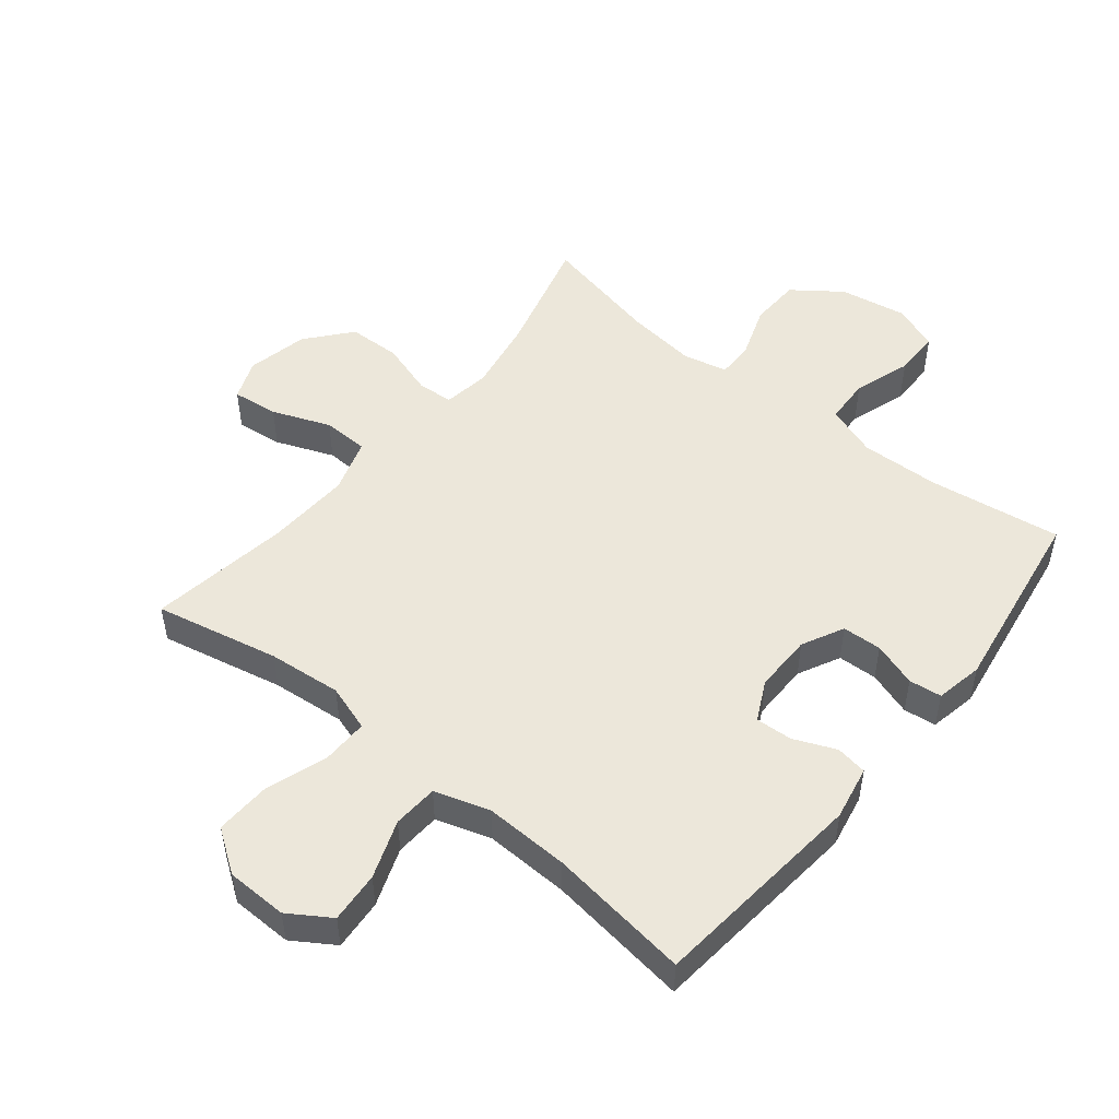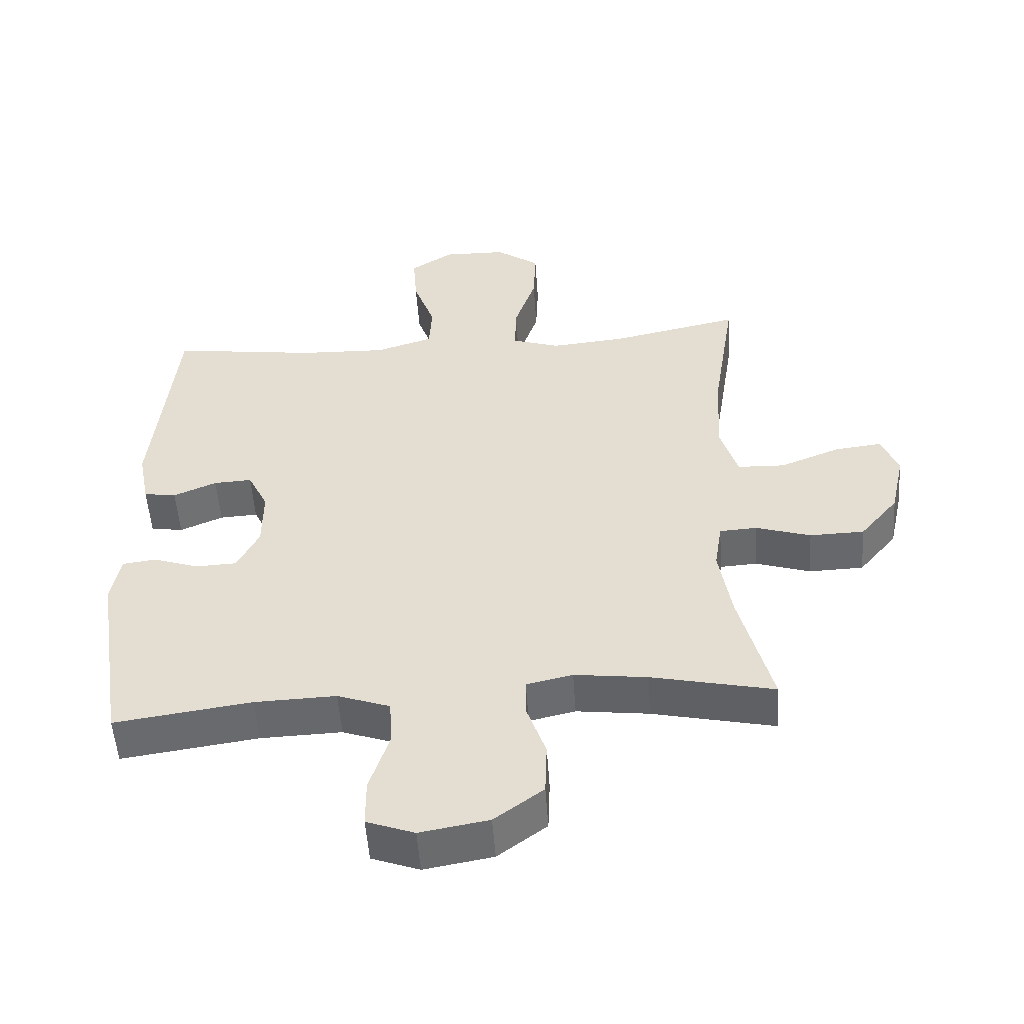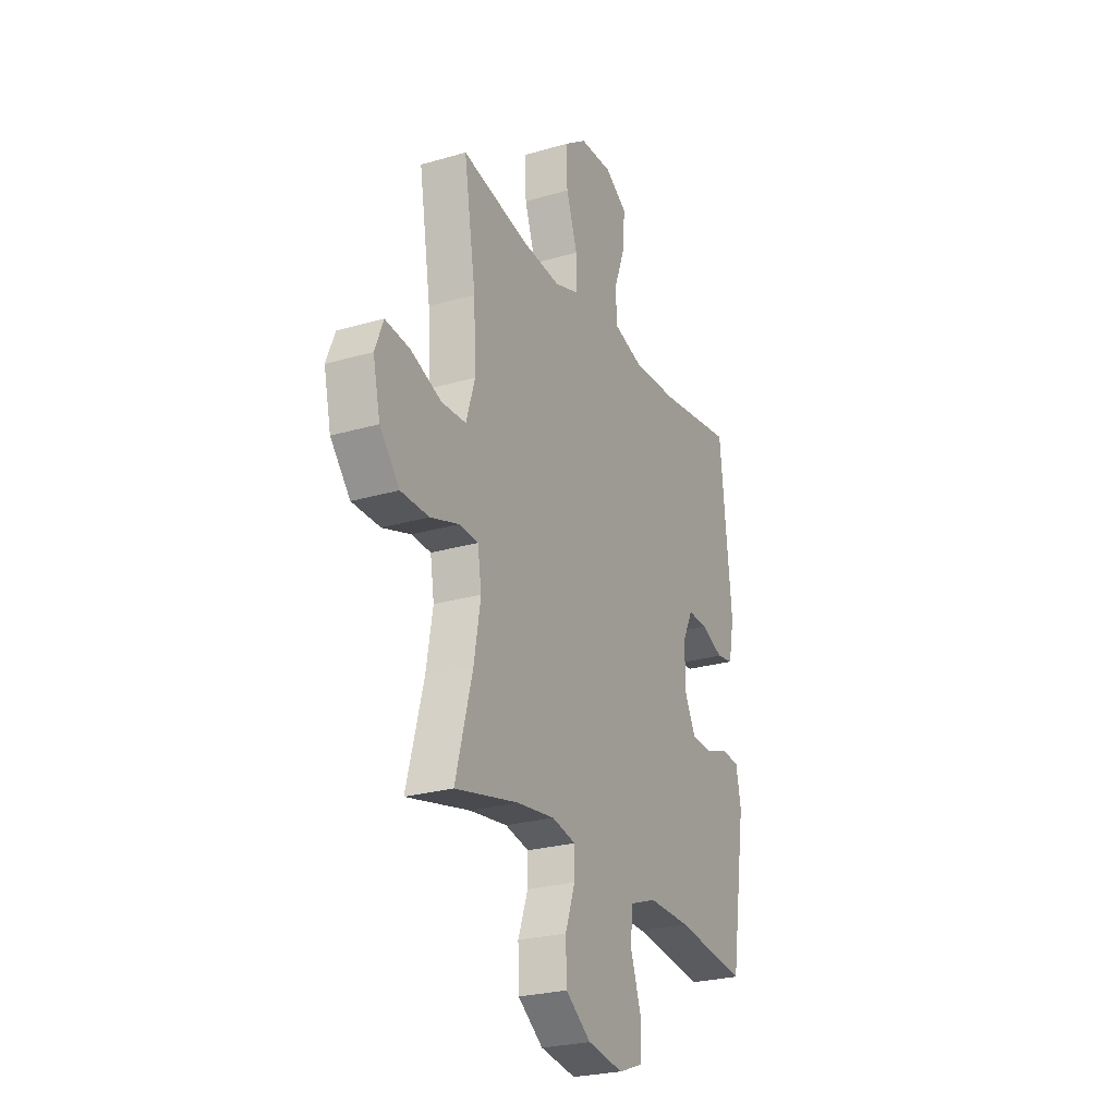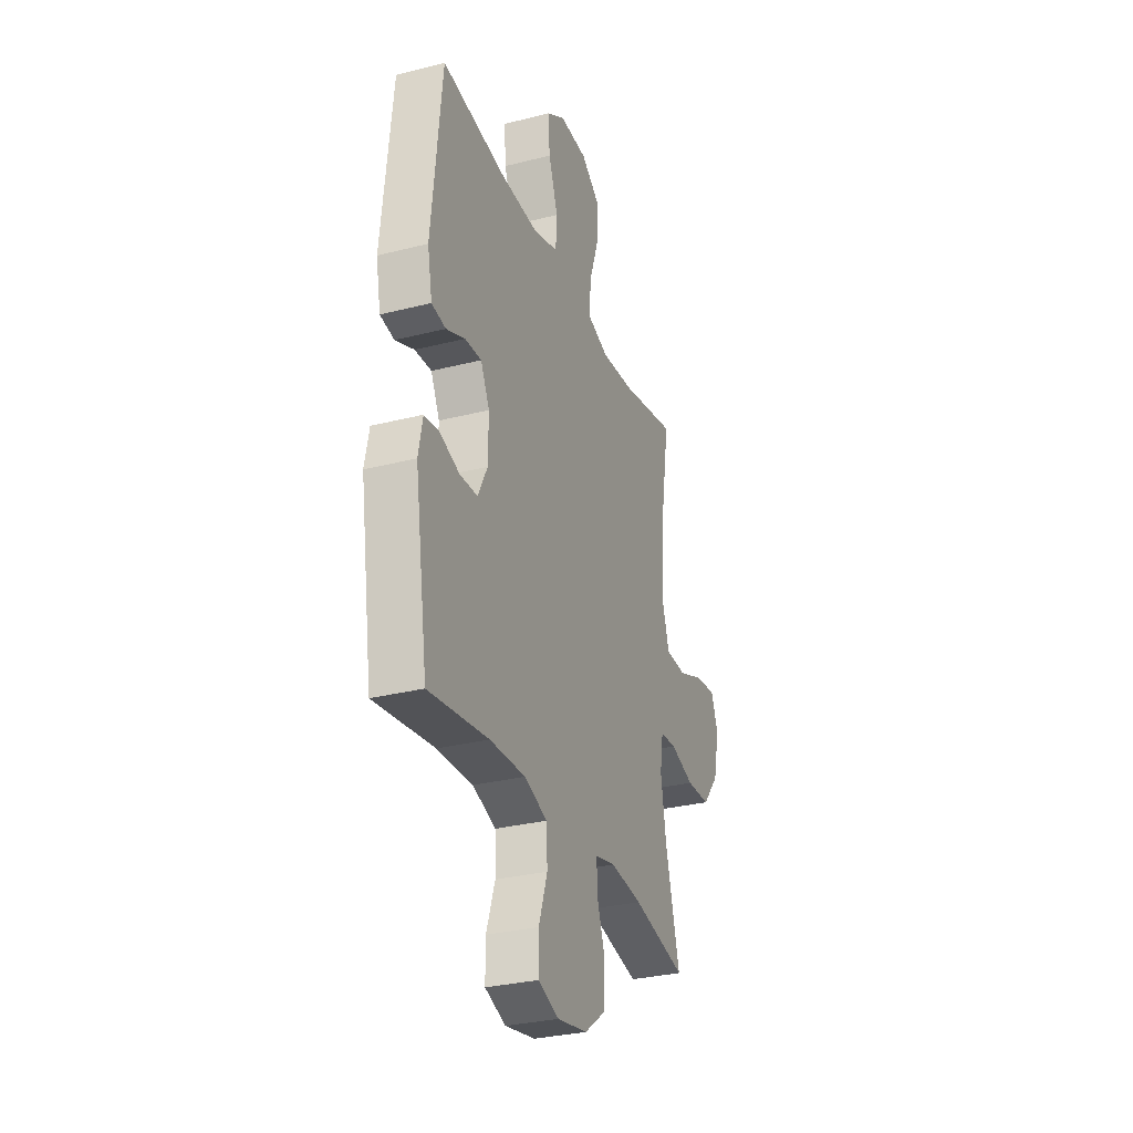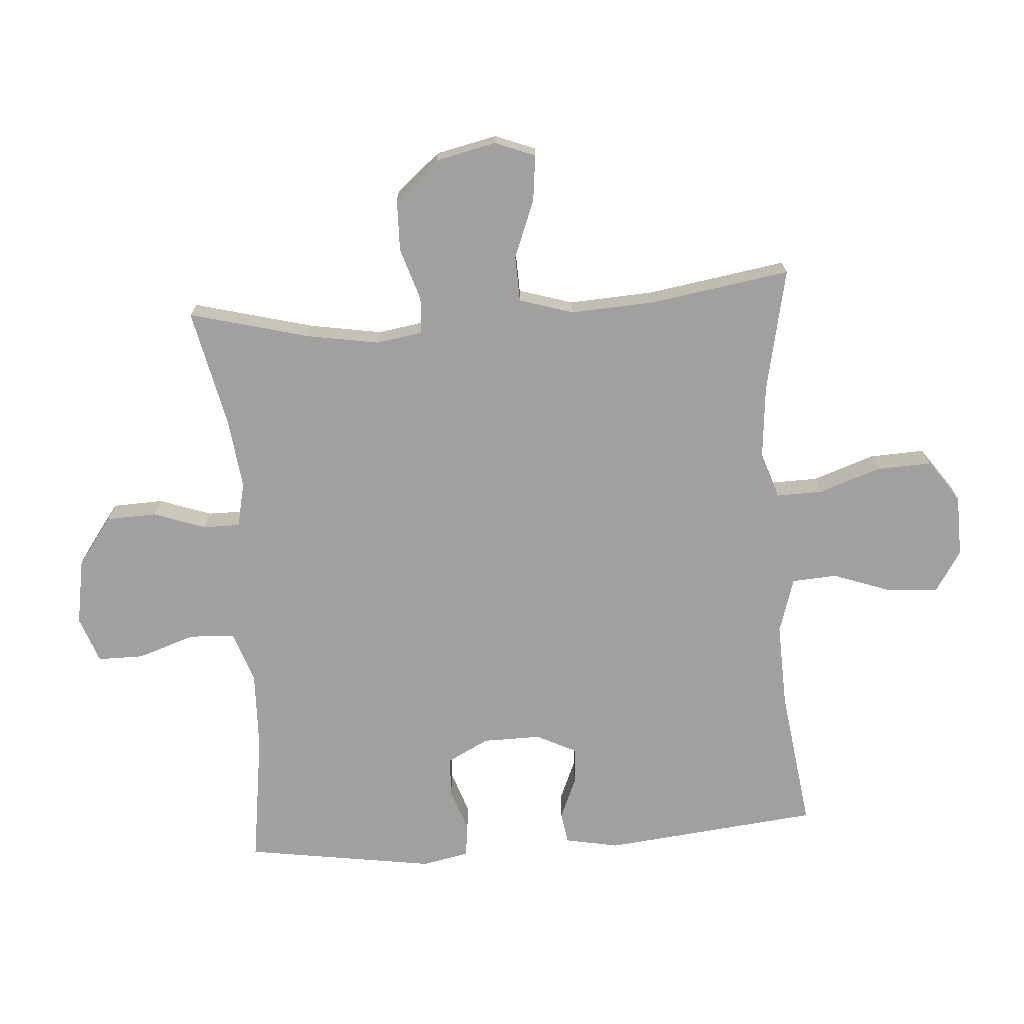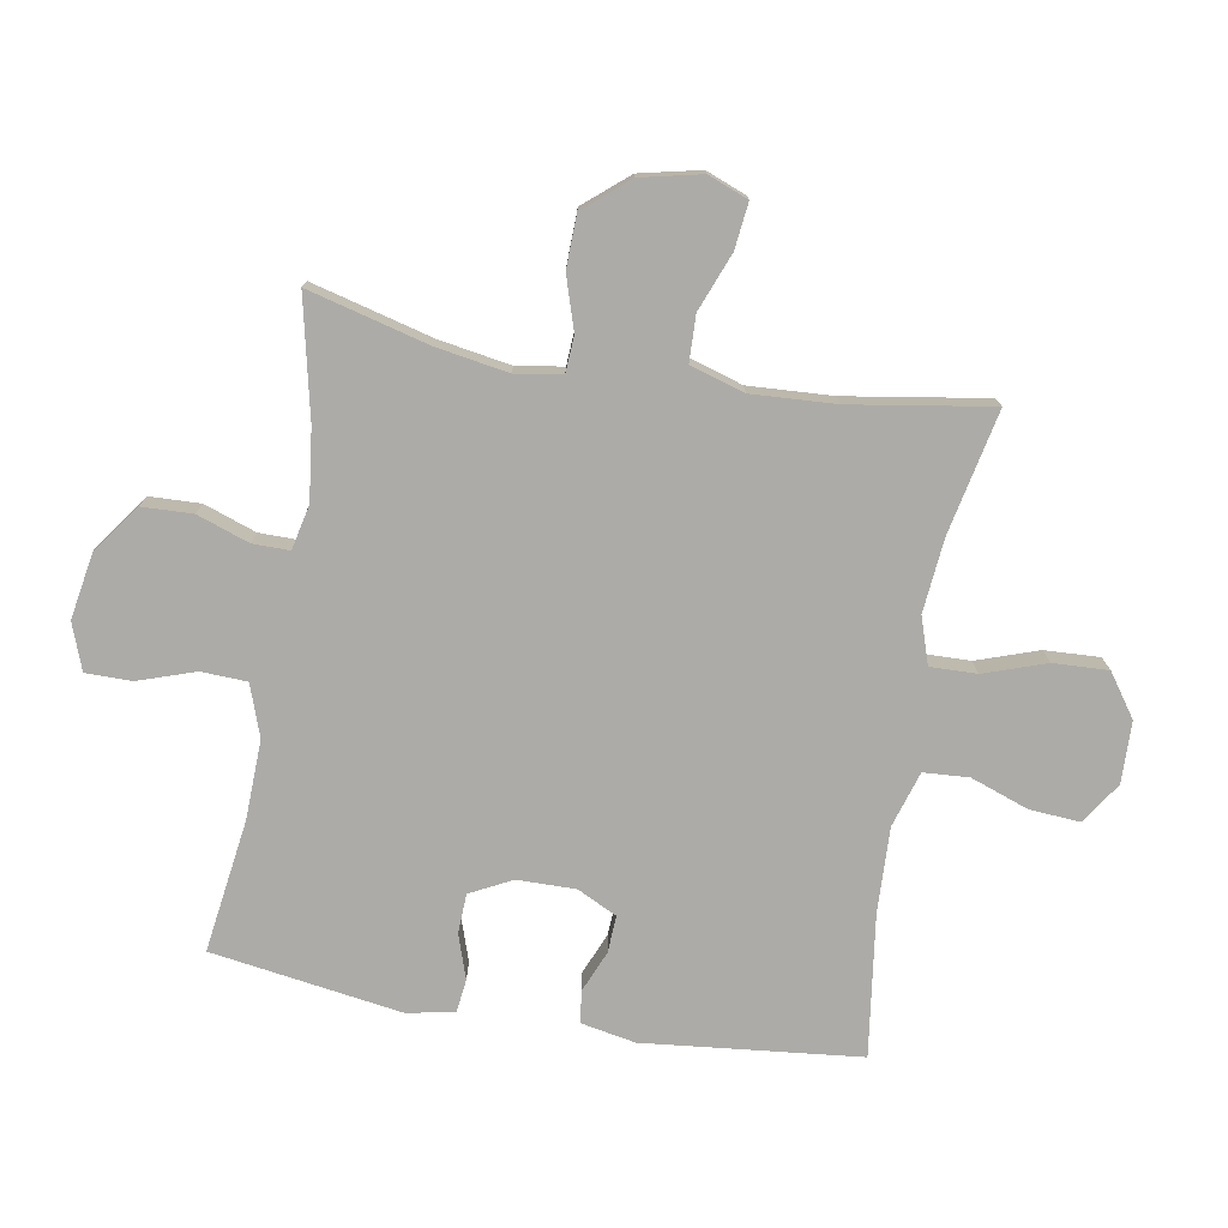
<metadata>
{"format":"obj","ext":"obj","renderer":"f3d","projection":"perspective","resolution":1024,"background":"white","views":[{"elev":50.6,"azim":38.9,"up":"+Y"},{"elev":-52.1,"azim":-176.1,"up":"+Z"},{"elev":-25.1,"azim":-64.6,"up":"+Z"},{"elev":-30.4,"azim":110.2,"up":"+Z"},{"elev":-71.8,"azim":-85.8,"up":"+Y"},{"elev":-76.3,"azim":-99.7,"up":"+Y"}]}
</metadata>
<code>
o path4050
v -0.4423 0.0375 0.2744
v -0.4351 0.0375 0.1396
v -0.462 0.0375 0.05255
v -0.5357 0.0375 0.05023
v -0.6285 0.0375 0.08669
v -0.7025 0.0375 0.09532
v -0.7279 0.0375 0.03077
v -0.7062 0.0375 -0.0673
v -0.6468 0.0375 -0.1379
v -0.5621 0.0375 -0.1402
v -0.4769 0.0375 -0.1135
v -0.4189 0.0375 -0.117
v -0.4072 0.0375 -0.192
v -0.4268 0.0375 -0.3076
v -0.4778 0.0375 -0.5011
v -0.2868 0.0375 -0.4597
v -0.1735 0.0375 -0.446
v -0.1017 0.0375 -0.4621
v -0.1021 0.0375 -0.5213
v -0.1317 0.0375 -0.605
v -0.1287 0.0375 -0.6866
v -0.0526 0.0375 -0.7425
v 0.05433 0.0375 -0.7612
v 0.1288 0.0375 -0.7342
v 0.129 0.0375 -0.6605
v 0.0984 0.0375 -0.5688
v 0.1018 0.0375 -0.4953
v 0.1841 0.0375 -0.4665
v 0.3112 0.0375 -0.4707
v 0.5241 0.0375 -0.5011
v 0.5712 0.0375 -0.1953
v 0.5563 0.0375 -0.1194
v 0.5039 0.0375 -0.1128
v 0.4329 0.0375 -0.1364
v 0.3695 0.0375 -0.1335
v 0.3355 0.0375 -0.06641
v 0.3347 0.0375 0.02722
v 0.3663 0.0375 0.0908
v 0.4256 0.0375 0.08746
v 0.4925 0.0375 0.059
v 0.543 0.0375 0.06693
v 0.5597 0.0375 0.1535
v 0.5241 0.0375 0.5006
v 0.2968 0.0375 0.47
v 0.1608 0.0375 0.4653
v 0.07207 0.0375 0.4932
v 0.06742 0.0375 0.5656
v 0.1012 0.0375 0.6589
v 0.1073 0.0375 0.7406
v 0.04069 0.0375 0.7835
v -0.05773 0.0375 0.7814
v -0.1258 0.0375 0.7335
v -0.1221 0.0375 0.6452
v -0.08823 0.0375 0.546
v -0.08676 0.0375 0.4714
v -0.1611 0.0375 0.4469
v -0.279 0.0375 0.4582
v -0.4778 0.0375 0.5006
v -0.4423 -0.0375 0.2744
v -0.4351 -0.0375 0.1396
v -0.462 -0.0375 0.05255
v -0.5357 -0.0375 0.05023
v -0.6285 -0.0375 0.08669
v -0.7025 -0.0375 0.09532
v -0.7279 -0.0375 0.03077
v -0.7062 -0.0375 -0.0673
v -0.6468 -0.0375 -0.1379
v -0.5621 -0.0375 -0.1402
v -0.4769 -0.0375 -0.1135
v -0.4189 -0.0375 -0.117
v -0.4072 -0.0375 -0.192
v -0.4268 -0.0375 -0.3076
v -0.4778 -0.0375 -0.5011
v -0.2868 -0.0375 -0.4597
v -0.1735 -0.0375 -0.446
v -0.1017 -0.0375 -0.4621
v -0.1021 -0.0375 -0.5213
v -0.1317 -0.0375 -0.605
v -0.1287 -0.0375 -0.6866
v -0.0526 -0.0375 -0.7425
v 0.05433 -0.0375 -0.7612
v 0.1288 -0.0375 -0.7342
v 0.129 -0.0375 -0.6605
v 0.0984 -0.0375 -0.5688
v 0.1018 -0.0375 -0.4953
v 0.1841 -0.0375 -0.4665
v 0.3112 -0.0375 -0.4707
v 0.5241 -0.0375 -0.5011
v 0.5712 -0.0375 -0.1953
v 0.5563 -0.0375 -0.1194
v 0.5039 -0.0375 -0.1128
v 0.4329 -0.0375 -0.1364
v 0.3695 -0.0375 -0.1335
v 0.3355 -0.0375 -0.06641
v 0.3347 -0.0375 0.02722
v 0.3663 -0.0375 0.0908
v 0.4256 -0.0375 0.08746
v 0.4925 -0.0375 0.059
v 0.543 -0.0375 0.06693
v 0.5597 -0.0375 0.1535
v 0.5241 -0.0375 0.5006
v 0.2968 -0.0375 0.47
v 0.1608 -0.0375 0.4653
v 0.07207 -0.0375 0.4932
v 0.06742 -0.0375 0.5656
v 0.1012 -0.0375 0.6589
v 0.1073 -0.0375 0.7406
v 0.04069 -0.0375 0.7835
v -0.05773 -0.0375 0.7814
v -0.1258 -0.0375 0.7335
v -0.1221 -0.0375 0.6452
v -0.08823 -0.0375 0.546
v -0.08676 -0.0375 0.4714
v -0.1611 -0.0375 0.4469
v -0.279 -0.0375 0.4582
v -0.4778 -0.0375 0.5006
v -0.0526 0.0375 -0.7425
v 0.05433 0.0375 -0.7612
v 0.1288 0.0375 -0.7342
v 0.1288 0.0375 -0.7342
v -0.1287 0.0375 -0.6866
v 0.129 0.0375 -0.6605
v -0.1317 0.0375 -0.605
v 0.0984 0.0375 -0.5688
v -0.1021 0.0375 -0.5213
v 0.1018 0.0375 -0.4953
v 0.1018 0.0375 -0.4953
v -0.1017 0.0375 -0.4621
v -0.1017 0.0375 -0.4621
v 0.1841 0.0375 -0.4665
v 0.3112 0.0375 -0.4707
v 0.5241 0.0375 -0.5011
v 0.5241 0.0375 -0.5011
v -0.4778 0.0375 -0.5011
v -0.4778 0.0375 -0.5011
v -0.2868 0.0375 -0.4597
v -0.1735 0.0375 -0.446
v -0.4268 0.0375 -0.3076
v 0.5712 0.0375 -0.1953
v -0.4072 0.0375 -0.192
v 0.5563 0.0375 -0.1194
v 0.5563 0.0375 -0.1194
v -0.4189 0.0375 -0.117
v -0.4189 0.0375 -0.117
v -0.6468 0.0375 -0.1379
v -0.5621 0.0375 -0.1402
v -0.4769 0.0375 -0.1135
v -0.7062 0.0375 -0.0673
v 0.4329 0.0375 -0.1364
v 0.3695 0.0375 -0.1335
v 0.3695 0.0375 -0.1335
v 0.5039 0.0375 -0.1128
v 0.3355 0.0375 -0.06641
v -0.7279 0.0375 0.03077
v 0.3347 0.0375 0.02722
v 0.3663 0.0375 0.0908
v 0.3663 0.0375 0.0908
v -0.7025 0.0375 0.09532
v -0.7025 0.0375 0.09532
v -0.462 0.0375 0.05255
v -0.462 0.0375 0.05255
v -0.5357 0.0375 0.05023
v -0.6285 0.0375 0.08669
v -0.4351 0.0375 0.1396
v 0.4256 0.0375 0.08746
v 0.4925 0.0375 0.059
v 0.543 0.0375 0.06693
v 0.543 0.0375 0.06693
v 0.5597 0.0375 0.1535
v -0.4423 0.0375 0.2744
v -0.1611 0.0375 0.4469
v -0.279 0.0375 0.4582
v -0.08676 0.0375 0.4714
v -0.08676 0.0375 0.4714
v 0.1608 0.0375 0.4653
v 0.07207 0.0375 0.4932
v 0.07207 0.0375 0.4932
v 0.2968 0.0375 0.47
v -0.08823 0.0375 0.546
v -0.4778 0.0375 0.5006
v -0.4778 0.0375 0.5006
v 0.5241 0.0375 0.5006
v 0.5241 0.0375 0.5006
v 0.06742 0.0375 0.5656
v -0.1221 0.0375 0.6452
v 0.1012 0.0375 0.6589
v -0.1258 0.0375 0.7335
v 0.1073 0.0375 0.7406
v 0.1073 0.0375 0.7406
v -0.05773 0.0375 0.7814
v 0.04069 0.0375 0.7835
v -0.0526 -0.0375 -0.7425
v 0.05433 -0.0375 -0.7612
v 0.1288 -0.0375 -0.7342
v 0.1288 -0.0375 -0.7342
v -0.1287 -0.0375 -0.6866
v 0.129 -0.0375 -0.6605
v -0.1317 -0.0375 -0.605
v 0.0984 -0.0375 -0.5688
v -0.1021 -0.0375 -0.5213
v 0.1018 -0.0375 -0.4953
v 0.1018 -0.0375 -0.4953
v -0.1017 -0.0375 -0.4621
v -0.1017 -0.0375 -0.4621
v 0.1841 -0.0375 -0.4665
v 0.3112 -0.0375 -0.4707
v 0.5241 -0.0375 -0.5011
v 0.5241 -0.0375 -0.5011
v -0.4778 -0.0375 -0.5011
v -0.4778 -0.0375 -0.5011
v -0.2868 -0.0375 -0.4597
v -0.1735 -0.0375 -0.446
v -0.4268 -0.0375 -0.3076
v 0.5712 -0.0375 -0.1953
v -0.4072 -0.0375 -0.192
v 0.5563 -0.0375 -0.1194
v 0.5563 -0.0375 -0.1194
v -0.4189 -0.0375 -0.117
v -0.4189 -0.0375 -0.117
v -0.6468 -0.0375 -0.1379
v -0.5621 -0.0375 -0.1402
v -0.4769 -0.0375 -0.1135
v -0.7062 -0.0375 -0.0673
v 0.4329 -0.0375 -0.1364
v 0.3695 -0.0375 -0.1335
v 0.3695 -0.0375 -0.1335
v 0.5039 -0.0375 -0.1128
v 0.3355 -0.0375 -0.06641
v -0.7279 -0.0375 0.03077
v 0.3347 -0.0375 0.02722
v 0.3663 -0.0375 0.0908
v 0.3663 -0.0375 0.0908
v -0.7025 -0.0375 0.09532
v -0.7025 -0.0375 0.09532
v -0.462 -0.0375 0.05255
v -0.462 -0.0375 0.05255
v -0.5357 -0.0375 0.05023
v -0.6285 -0.0375 0.08669
v -0.4351 -0.0375 0.1396
v 0.4256 -0.0375 0.08746
v 0.4925 -0.0375 0.059
v 0.543 -0.0375 0.06693
v 0.543 -0.0375 0.06693
v 0.5597 -0.0375 0.1535
v -0.4423 -0.0375 0.2744
v -0.1611 -0.0375 0.4469
v -0.279 -0.0375 0.4582
v -0.08676 -0.0375 0.4714
v -0.08676 -0.0375 0.4714
v 0.1608 -0.0375 0.4653
v 0.07207 -0.0375 0.4932
v 0.07207 -0.0375 0.4932
v 0.2968 -0.0375 0.47
v -0.08823 -0.0375 0.546
v -0.4778 -0.0375 0.5006
v -0.4778 -0.0375 0.5006
v 0.5241 -0.0375 0.5006
v 0.5241 -0.0375 0.5006
v 0.06742 -0.0375 0.5656
v -0.1221 -0.0375 0.6452
v 0.1012 -0.0375 0.6589
v -0.1258 -0.0375 0.7335
v 0.1073 -0.0375 0.7406
v 0.1073 -0.0375 0.7406
v -0.05773 -0.0375 0.7814
v 0.04069 -0.0375 0.7835
f 212 213 211
f 237 238 223
f 221 223 220
f 199 192 197
f 259 254 251
f 251 254 248
f 242 244 241
f 223 238 229
f 260 265 262
f 218 235 222
f 205 203 201
f 228 218 203
f 222 235 237
f 200 198 199
f 263 266 261
f 230 218 228
f 199 198 192
f 197 193 194
f 250 231 253
f 230 239 218
f 225 228 205
f 224 225 206
f 251 248 250
f 246 230 248
f 237 223 221
f 227 214 216
f 211 213 209
f 261 260 259
f 203 215 212
f 260 254 259
f 265 261 266
f 201 200 199
f 197 192 193
f 245 247 255
f 239 246 245
f 201 203 200
f 192 198 196
f 214 224 206
f 239 235 218
f 212 215 213
f 218 215 203
f 228 203 205
f 229 238 233
f 253 244 257
f 244 231 240
f 248 230 250
f 241 244 240
f 253 231 244
f 230 246 239
f 222 237 221
f 231 250 230
f 214 206 207
f 224 214 227
f 245 246 247
f 206 225 205
f 260 261 265
f 22 23 81 80
f 23 120 195 81
f 21 22 80 79
f 24 25 83 82
f 20 21 79 78
f 25 26 84 83
f 19 20 78 77
f 26 127 202 84
f 129 19 77 204
f 27 28 86 85
f 29 133 208 87
f 135 16 74 210
f 28 29 87 86
f 17 18 76 75
f 16 17 75 74
f 14 15 73 72
f 30 31 89 88
f 13 14 72 71
f 31 142 217 89
f 144 13 71 219
f 9 10 68 67
f 10 11 69 68
f 8 9 67 66
f 34 151 226 92
f 33 34 92 91
f 32 33 91 90
f 35 36 94 93
f 11 12 70 69
f 7 8 66 65
f 36 37 95 94
f 37 157 232 95
f 159 7 65 234
f 161 4 62 236
f 5 6 64 63
f 4 5 63 62
f 2 3 61 60
f 39 40 98 97
f 40 168 243 98
f 41 42 100 99
f 38 39 97 96
f 1 2 60 59
f 56 57 115 114
f 174 56 114 249
f 45 177 252 103
f 44 45 103 102
f 54 55 113 112
f 181 1 59 256
f 183 44 102 258
f 42 43 101 100
f 57 58 116 115
f 46 47 105 104
f 53 54 112 111
f 47 48 106 105
f 52 53 111 110
f 48 189 264 106
f 51 52 110 109
f 50 51 109 108
f 49 50 108 107
f 137 136 138
f 162 148 163
f 146 145 148
f 124 122 117
f 184 176 179
f 176 173 179
f 167 166 169
f 148 154 163
f 185 187 190
f 143 147 160
f 130 126 128
f 153 128 143
f 147 162 160
f 125 124 123
f 188 186 191
f 155 153 143
f 124 117 123
f 122 119 118
f 175 178 156
f 155 143 164
f 150 130 153
f 149 131 150
f 176 175 173
f 171 173 155
f 162 146 148
f 152 141 139
f 136 134 138
f 186 184 185
f 128 137 140
f 185 184 179
f 190 191 186
f 126 124 125
f 122 118 117
f 170 180 172
f 164 170 171
f 126 125 128
f 117 121 123
f 139 131 149
f 164 143 160
f 137 138 140
f 143 128 140
f 153 130 128
f 154 158 163
f 178 182 169
f 169 165 156
f 173 175 155
f 166 165 169
f 178 169 156
f 155 164 171
f 147 146 162
f 156 155 175
f 139 132 131
f 149 152 139
f 170 172 171
f 131 130 150
f 185 190 186

</code>
